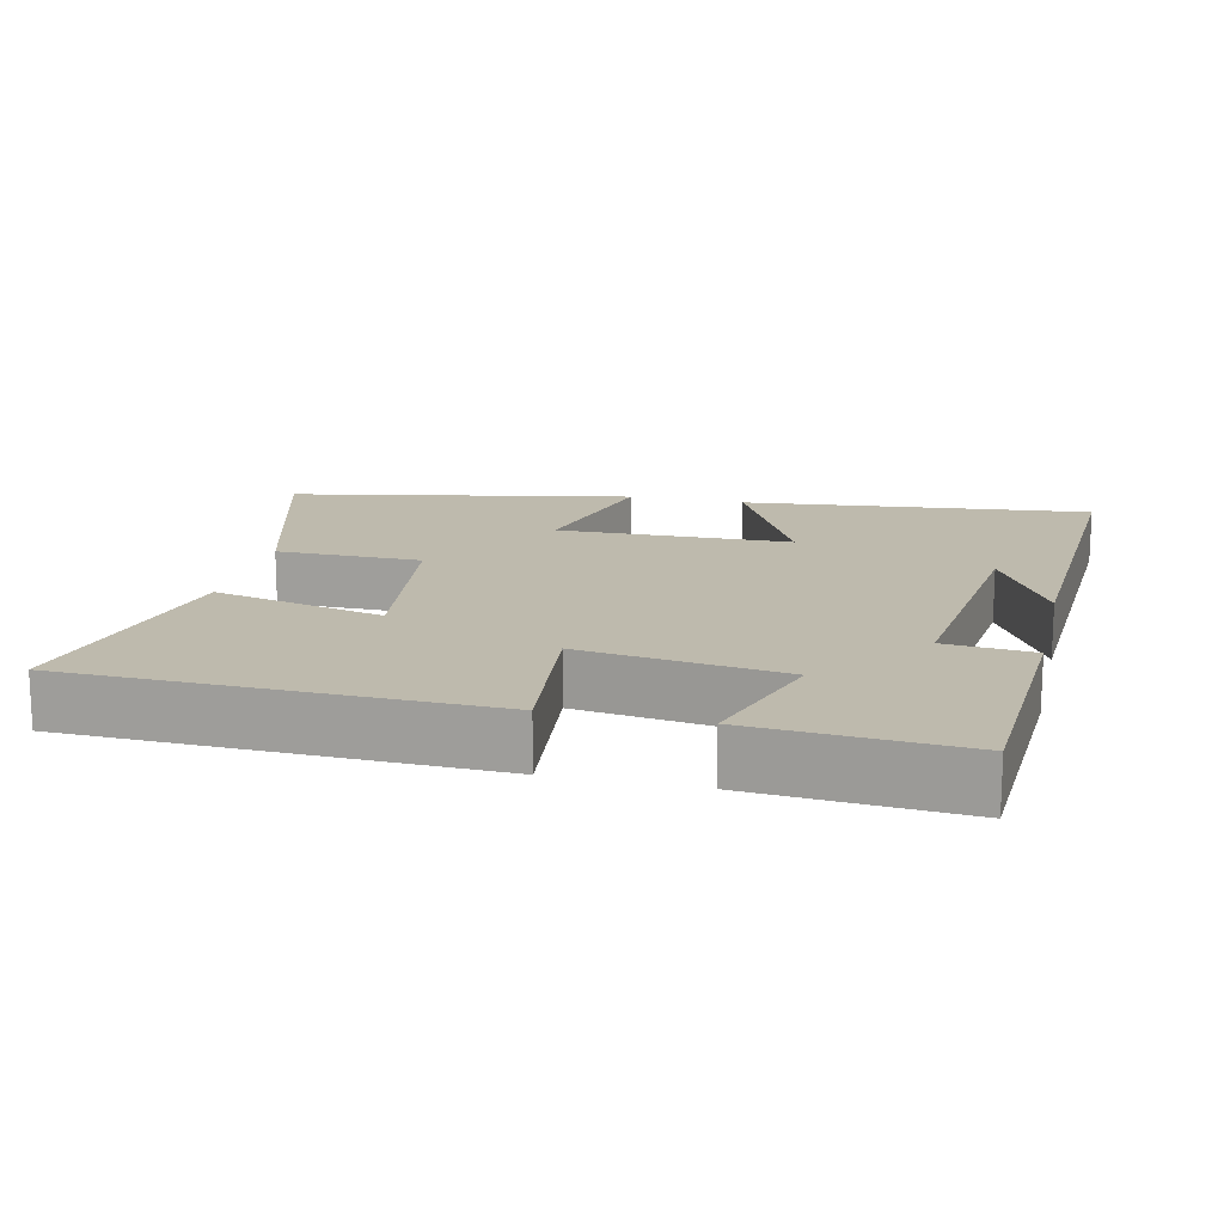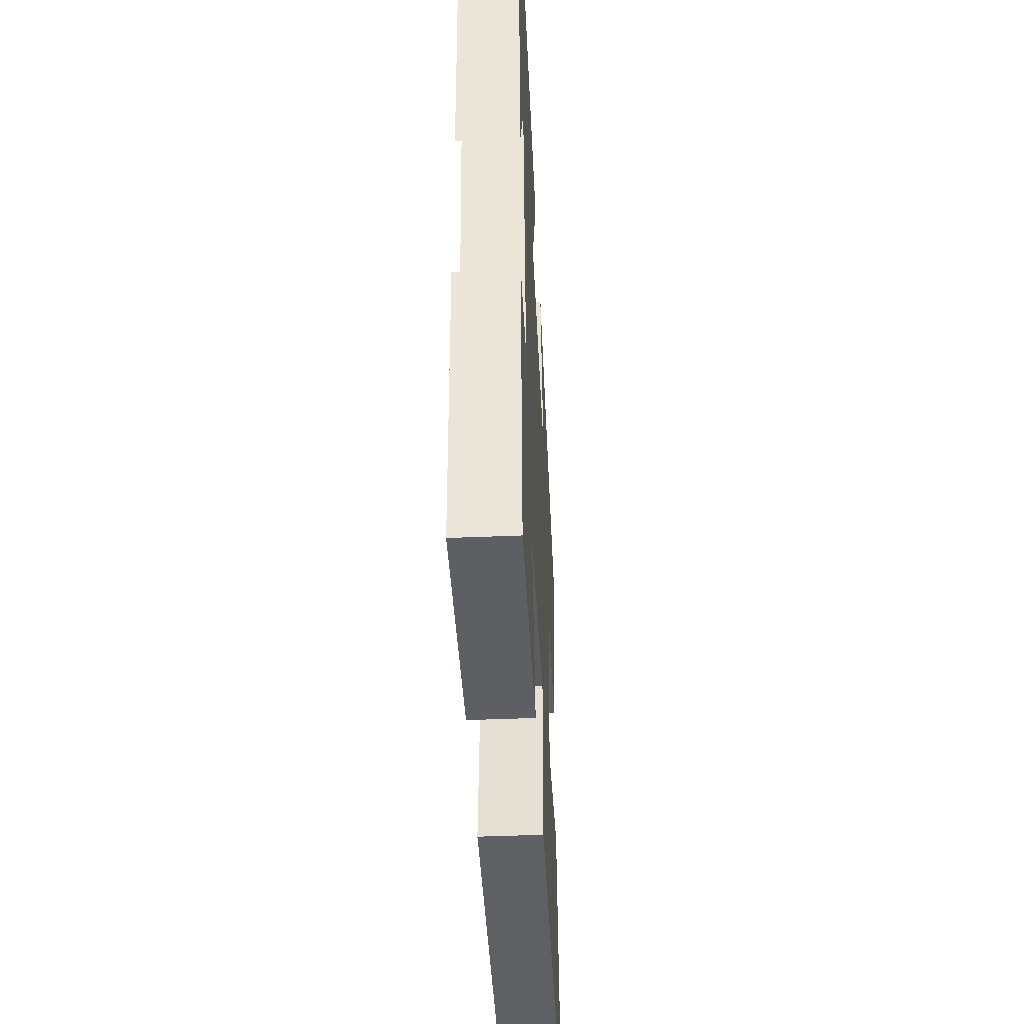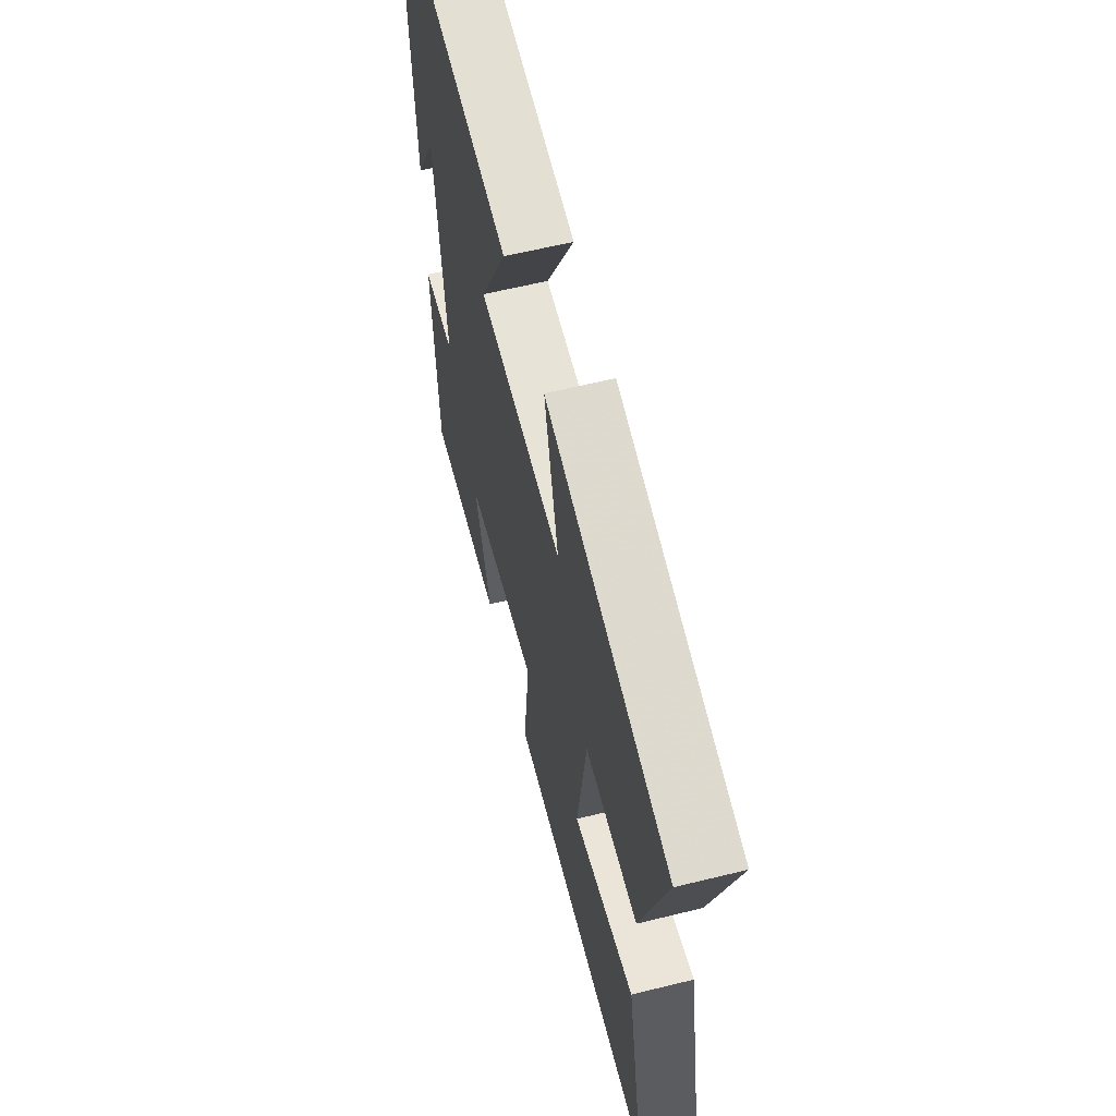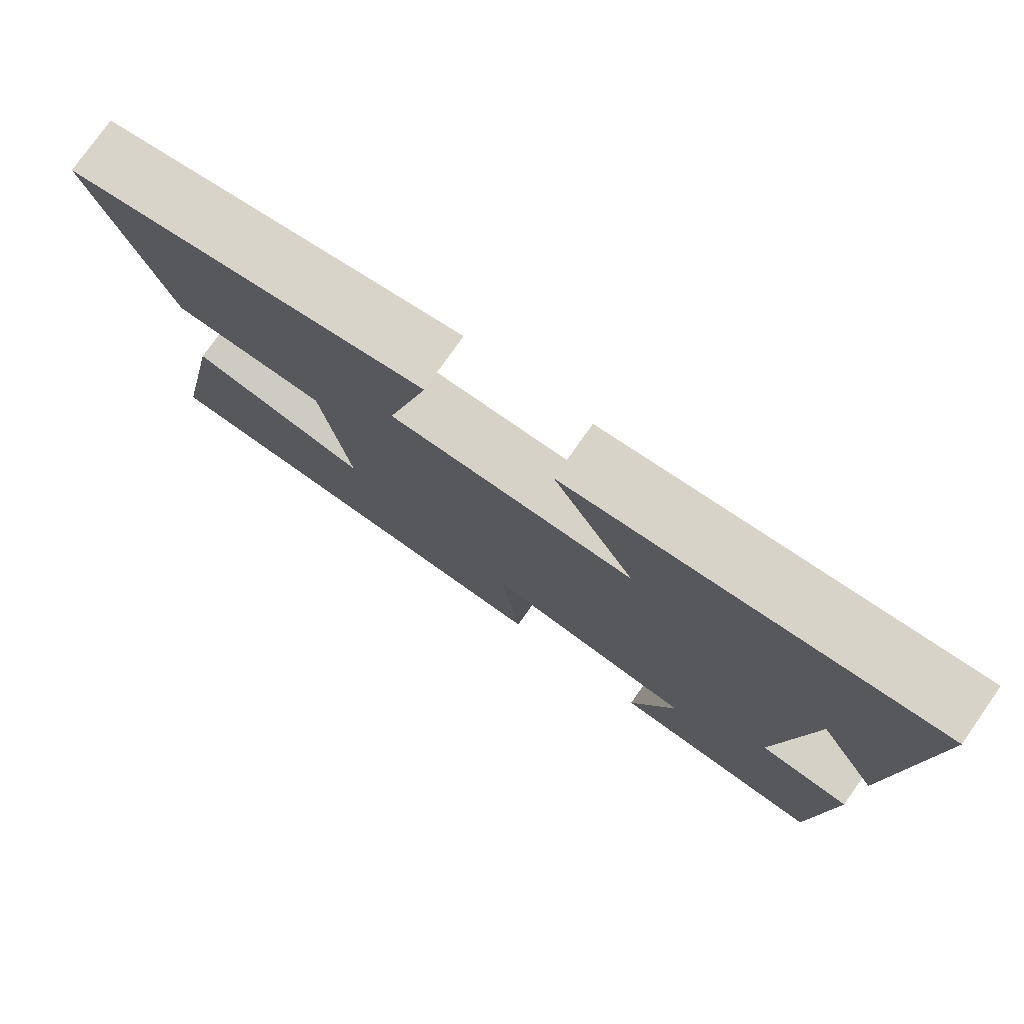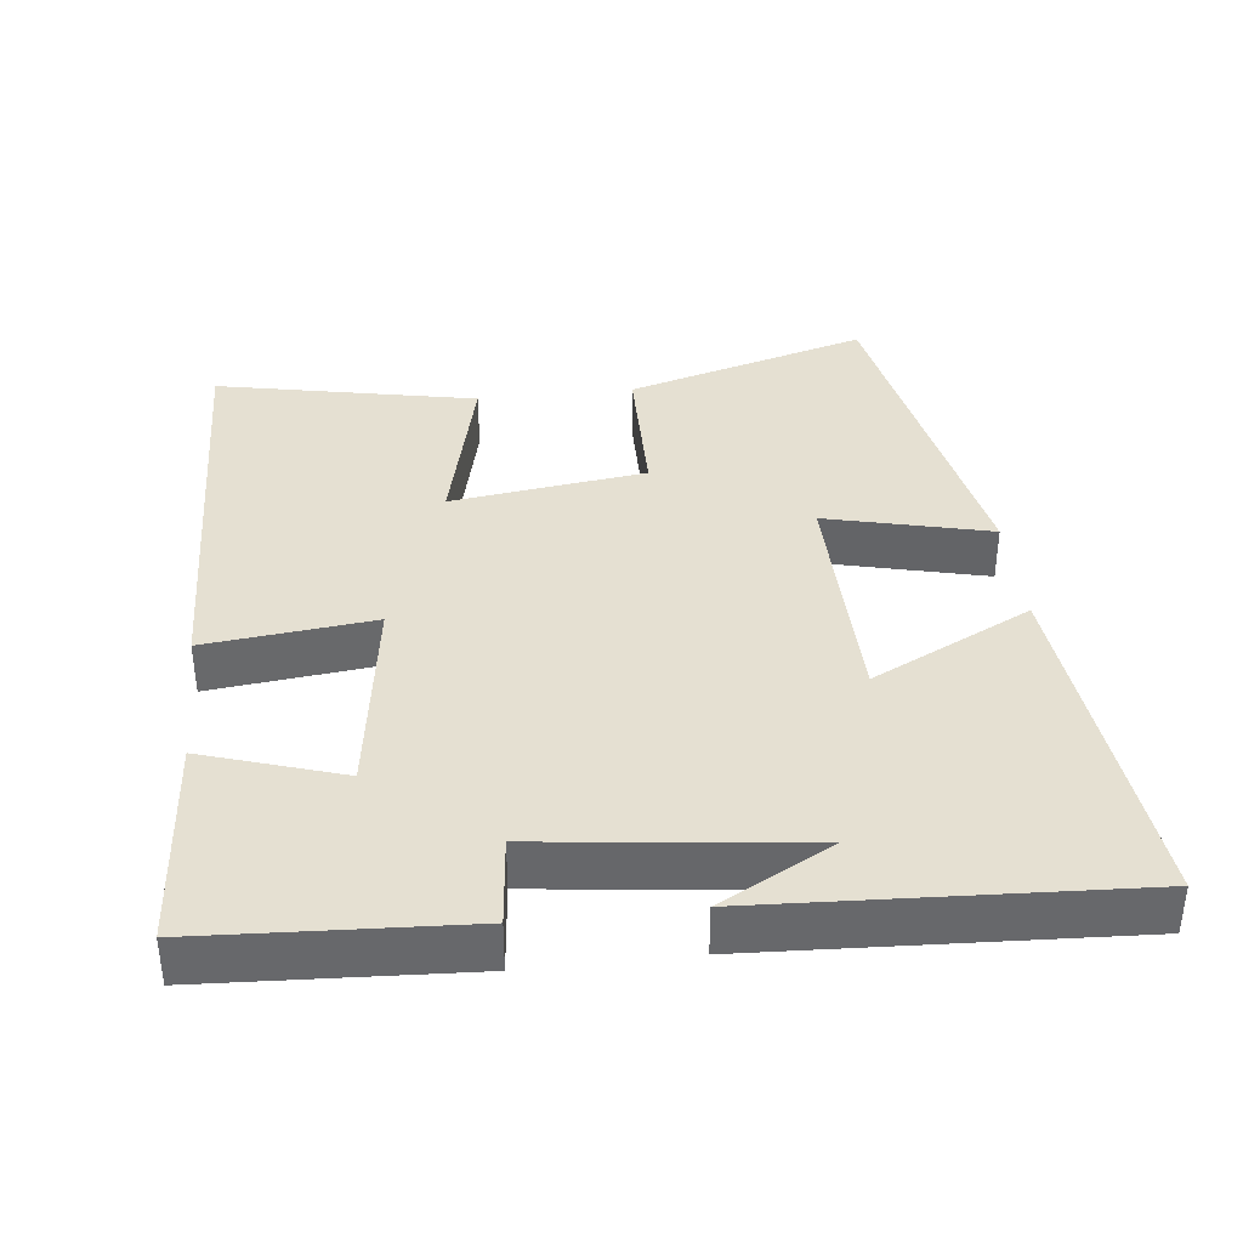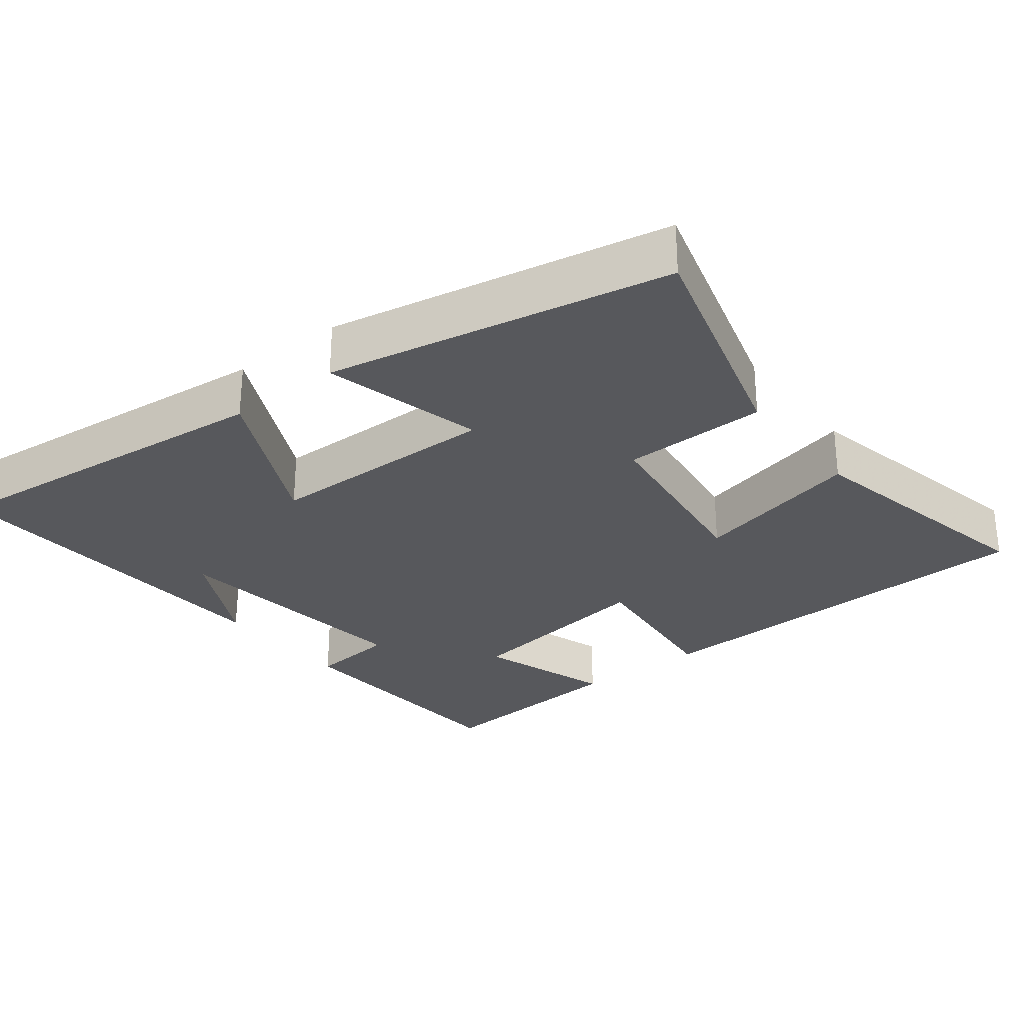
<metadata>
{"format":"obj","ext":"obj","renderer":"f3d","projection":"perspective","resolution":1024,"background":"white","views":[{"elev":15.4,"azim":-166.9,"up":"+Y"},{"elev":-44.3,"azim":-87.2,"up":"+Z"},{"elev":61.1,"azim":75.9,"up":"+Z"},{"elev":77.5,"azim":-144.9,"up":"+Z"},{"elev":37.8,"azim":-96.3,"up":"+Y"},{"elev":-28.7,"azim":38.2,"up":"+Y"}]}
</metadata>
<code>
v 0.595 0.07 0.407
v 0.5 0.07 0.08
v 0.299 0.07 0.078
v 0.263 0.07 -0.186
v 0.5 0.07 -0.13
v 0.571 0.07 -0.483
v 0 0.07 -0.5
v 0.026 0.07 -0.272
v -0.254 0.07 -0.312
v -0.194 0.07 -0.5
v -0.482 0.07 -0.522
v -0.5 0.07 -0.168
v -0.378 0.07 -0.156
v -0.418 0.07 0.2
v -0.5 0.07 0.048
v -0.524 0.07 0.55
v -0.041 0.07 0.5
v -0.149 0.07 0.283
v 0.175 0.07 0.277
v 0.121 0.07 0.5
v 0.595 0 0.407
v 0.5 0 0.08
v 0.299 0 0.078
v 0.263 0 -0.186
v 0.5 0 -0.13
v 0.571 0 -0.483
v 0 0 -0.5
v 0.026 0 -0.272
v -0.254 0 -0.312
v -0.194 0 -0.5
v -0.482 0 -0.522
v -0.5 0 -0.168
v -0.378 0 -0.156
v -0.418 0 0.2
v -0.5 0 0.048
v -0.524 0 0.55
v -0.041 0 0.5
v -0.149 0 0.283
v 0.175 0 0.277
v 0.121 0 0.5
f 19 20 1 2
f 18 19 2 3
f 16 17 18
f 14 15 16
f 14 16 18
f 13 14 18 3
f 9 10 11 12
f 8 9 12 13
f 5 6 7 8
f 4 5 8
f 3 4 8 13
f 22 21 40 39
f 23 22 39 38
f 38 37 36
f 36 35 34
f 38 36 34
f 23 38 34 33
f 32 31 30 29
f 33 32 29 28
f 28 27 26 25
f 28 25 24
f 33 28 24 23
f 1 21 22 2
f 2 22 23 3
f 3 23 24 4
f 4 24 25 5
f 5 25 26 6
f 6 26 27 7
f 7 27 28 8
f 8 28 29 9
f 9 29 30 10
f 10 30 31 11
f 11 31 32 12
f 12 32 33 13
f 13 33 34 14
f 14 34 35 15
f 15 35 36 16
f 16 36 37 17
f 17 37 38 18
f 18 38 39 19
f 19 39 40 20
f 20 40 21 1

</code>
